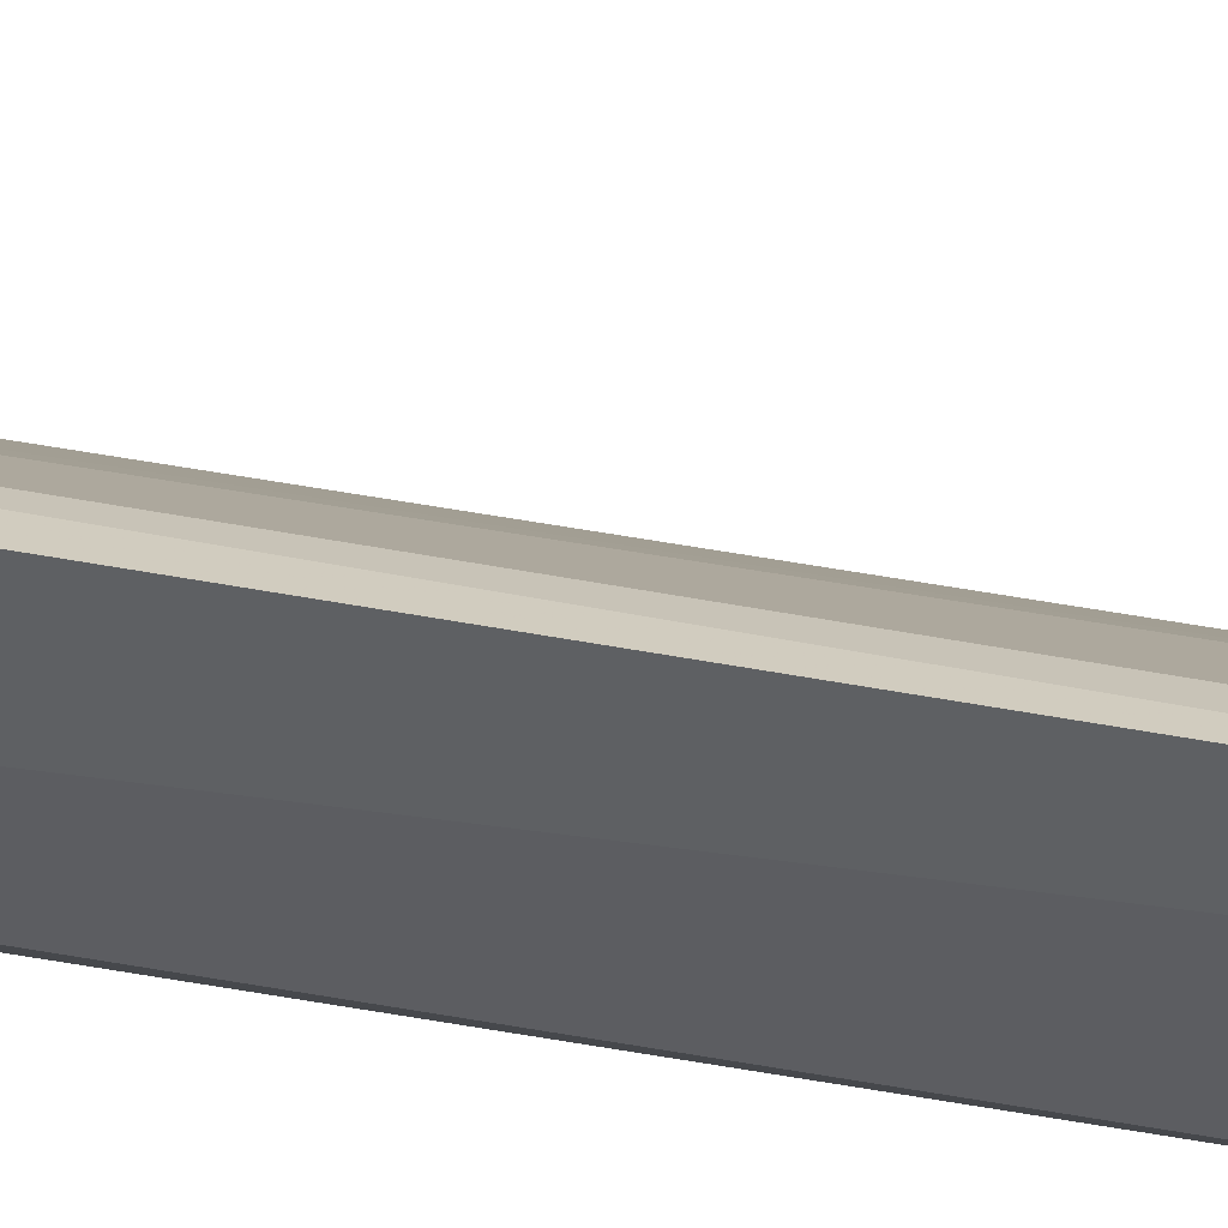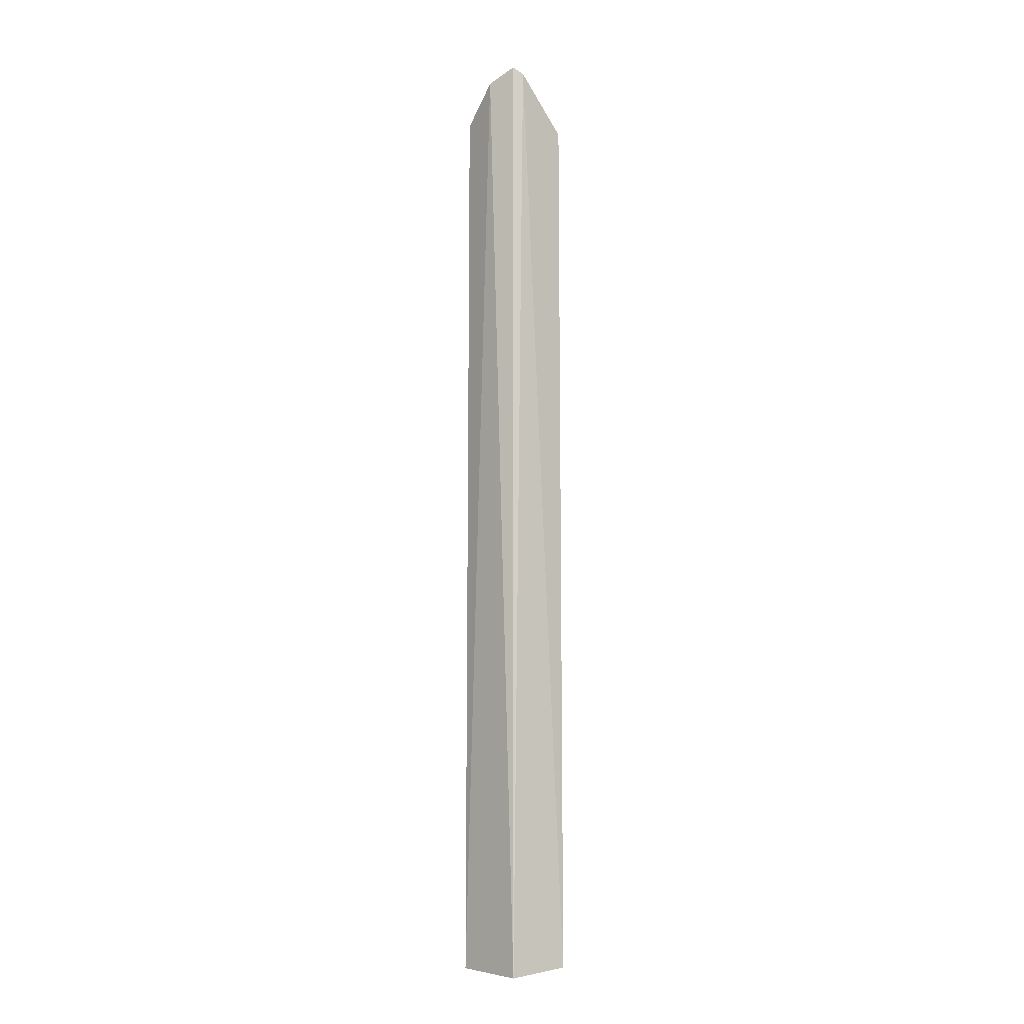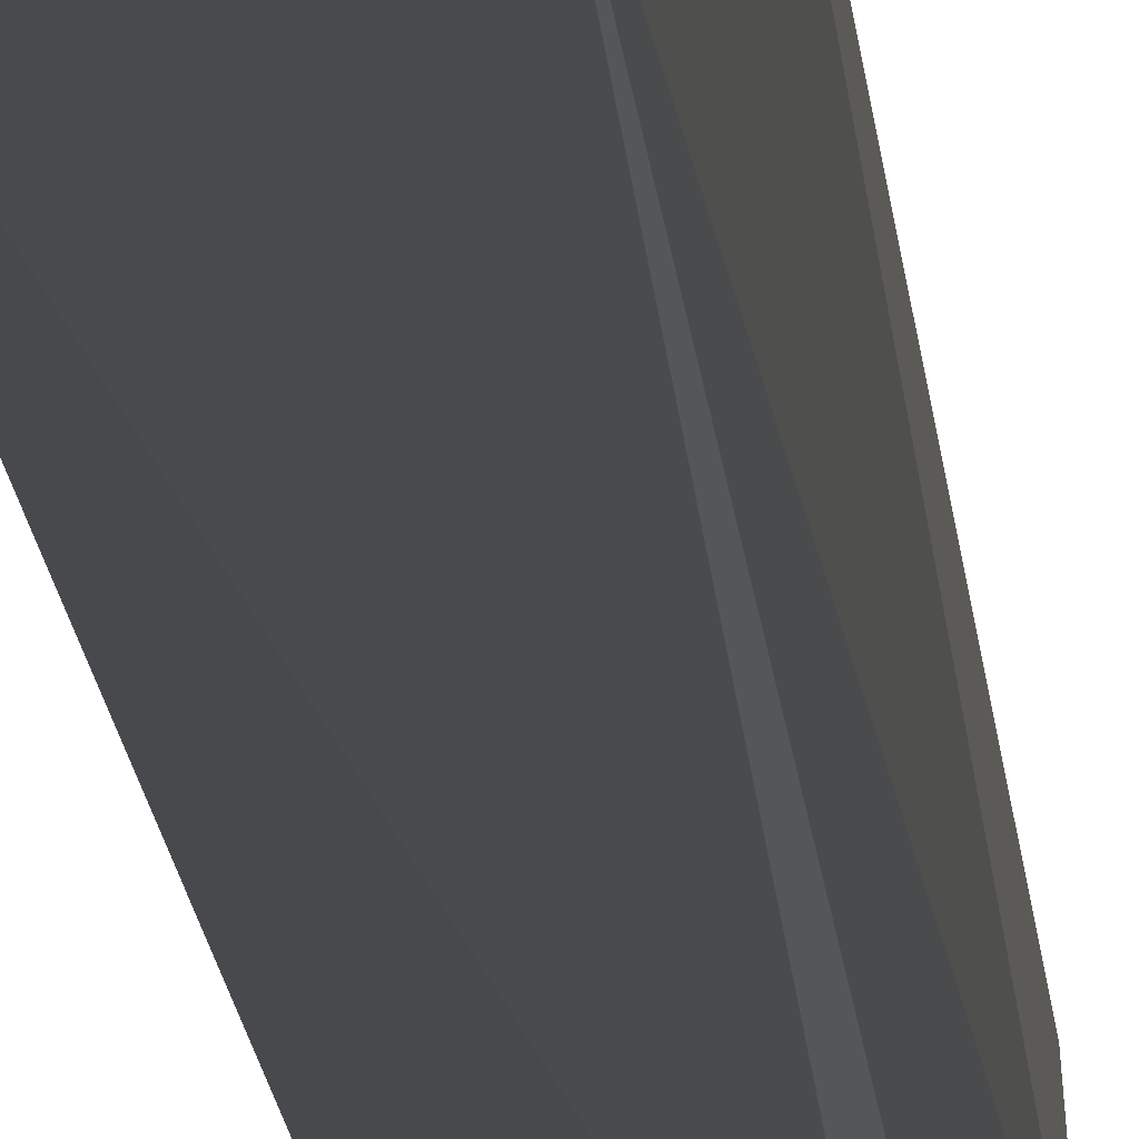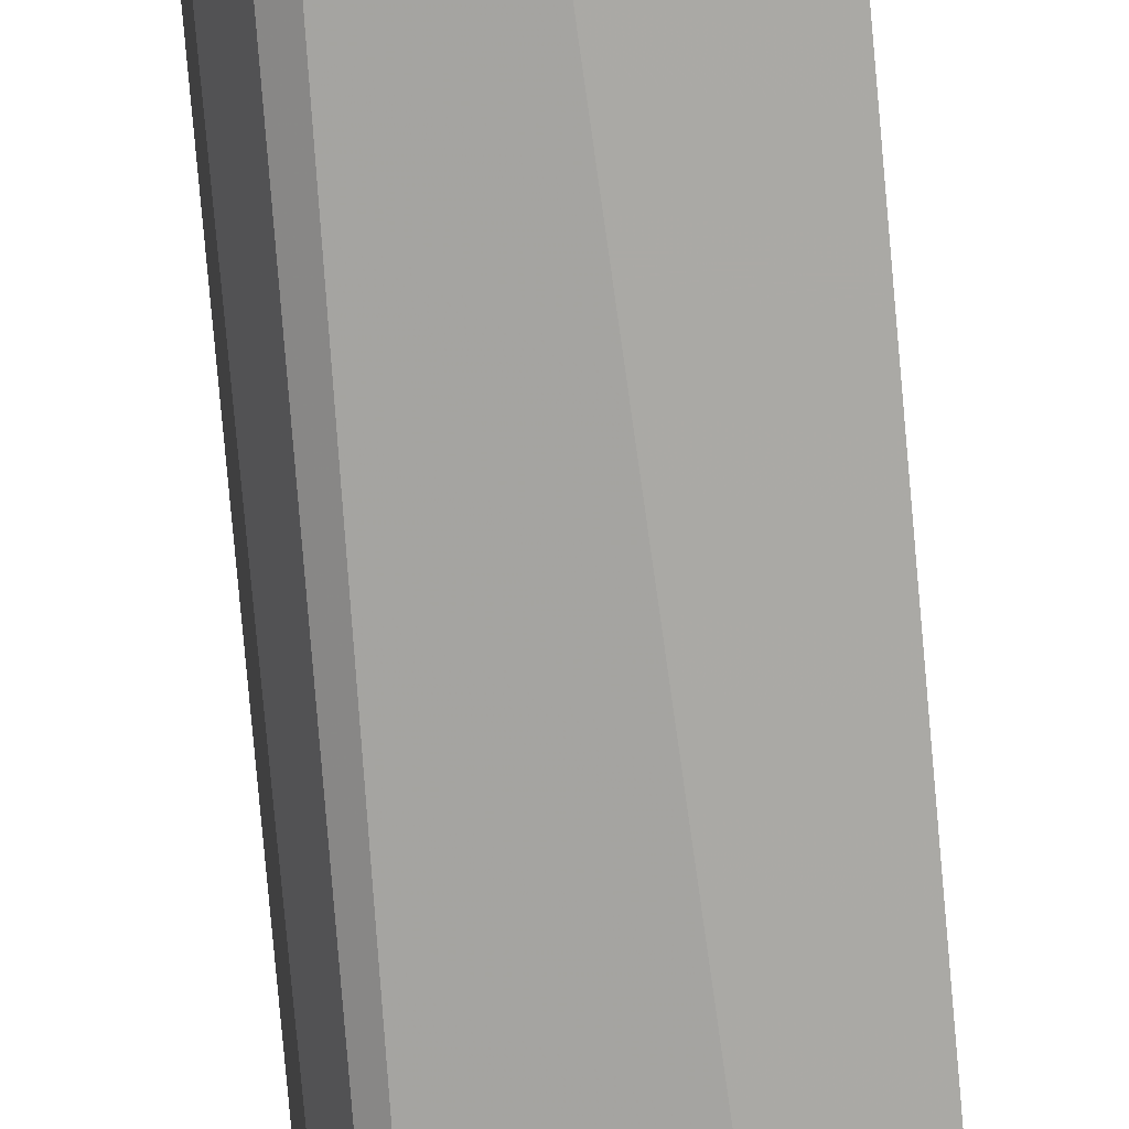
<metadata>
{"format":"obj","ext":"obj","renderer":"f3d","projection":"perspective","resolution":1024,"background":"white","views":[{"elev":-43.9,"azim":76.9,"up":"+Y"},{"elev":-7.7,"azim":-41.0,"up":"+Z"},{"elev":-12.0,"azim":-176.6,"up":"+Y"},{"elev":-75.8,"azim":4.7,"up":"+Y"}]}
</metadata>
<code>
v 0.1338 0.05819 0.2142
v 0.1356 0.058 -0.4947
v 0.09293 0.1138 -0.4947
v 0.0797 0.1143 0.2242
v 0.08706 0.06446 -0.5
v 0.09027 0.1105 0.2199
v 0.1288 0.06954 0.2121
v 0.09362 0.05933 0.2593
v 0.08266 0.1197 -0.4966
v 0.1293 0.06978 -0.4947
v 0.07788 0.08456 0.2539
v 0.1164 0.08276 0.2199
v 0.08688 0.06433 0.2651
f 7 1 2
f 8 5 2
f 8 2 1
f 9 6 3
f 9 4 6
f 10 7 2
f 10 3 7
f 10 9 3
f 10 2 5
f 10 5 9
f 11 9 5
f 11 4 9
f 11 6 4
f 12 7 3
f 12 3 6
f 12 1 7
f 13 11 5
f 13 5 8
f 13 8 1
f 13 1 12
f 13 12 6
f 13 6 11

</code>
